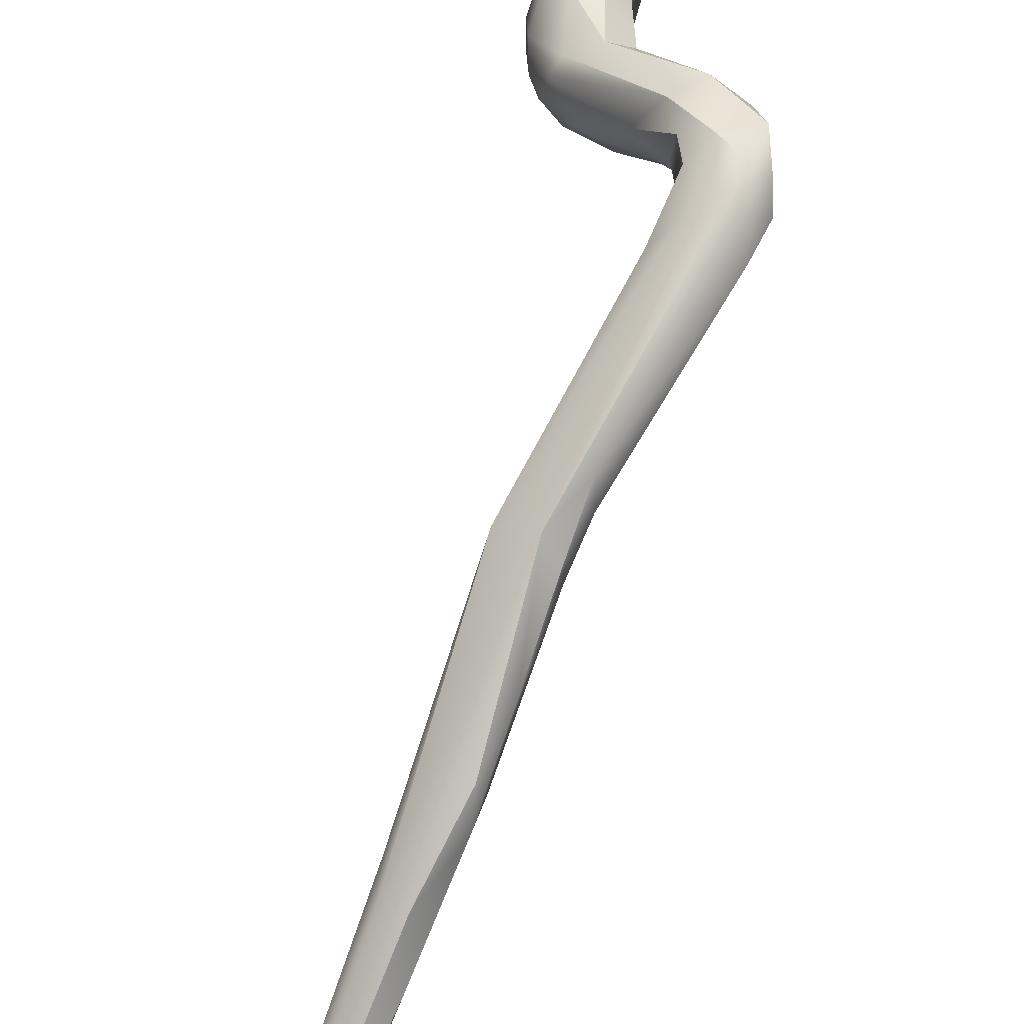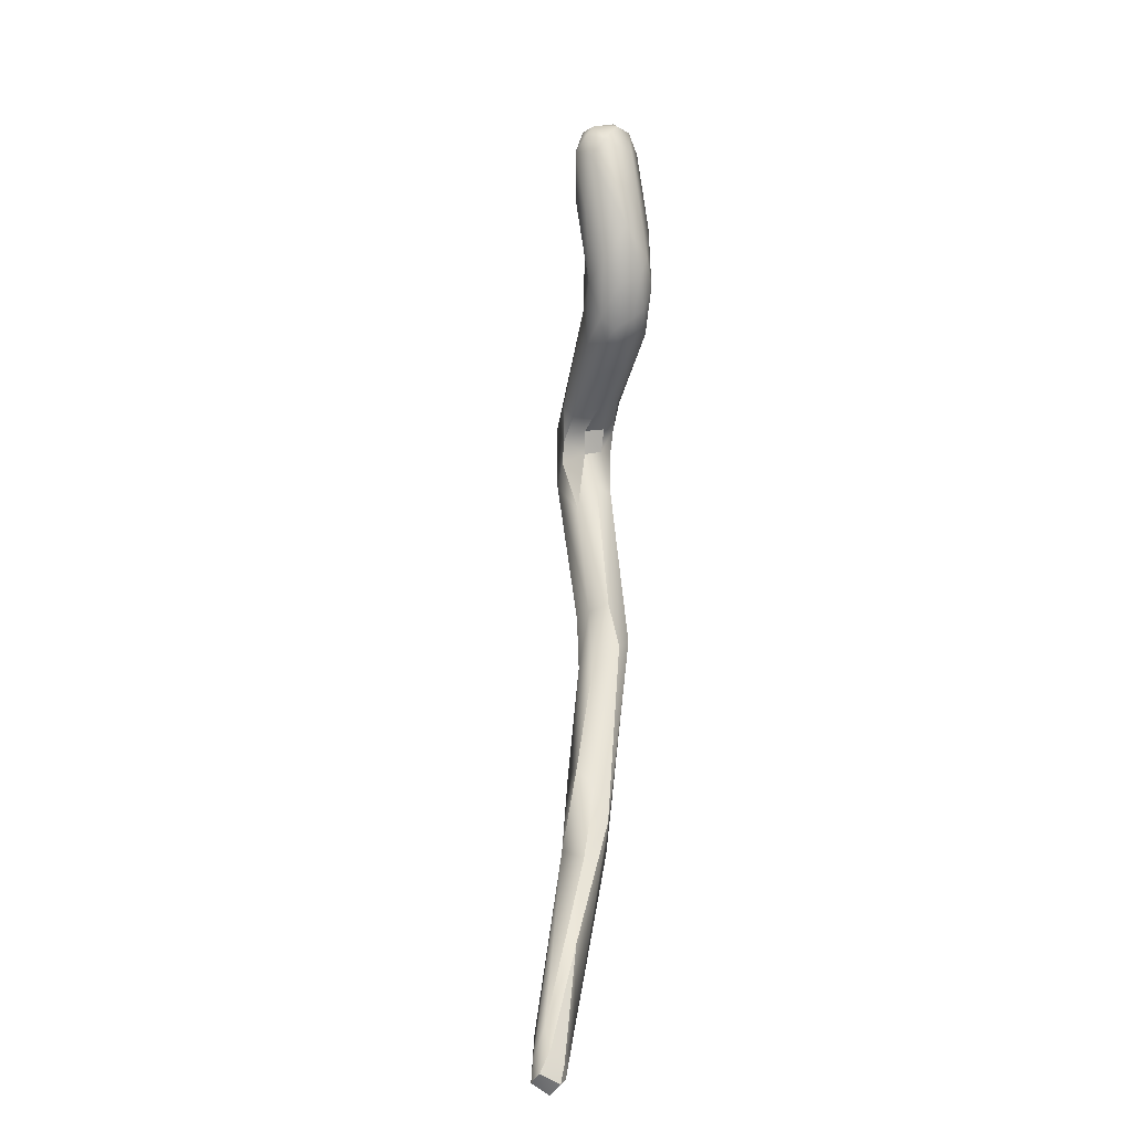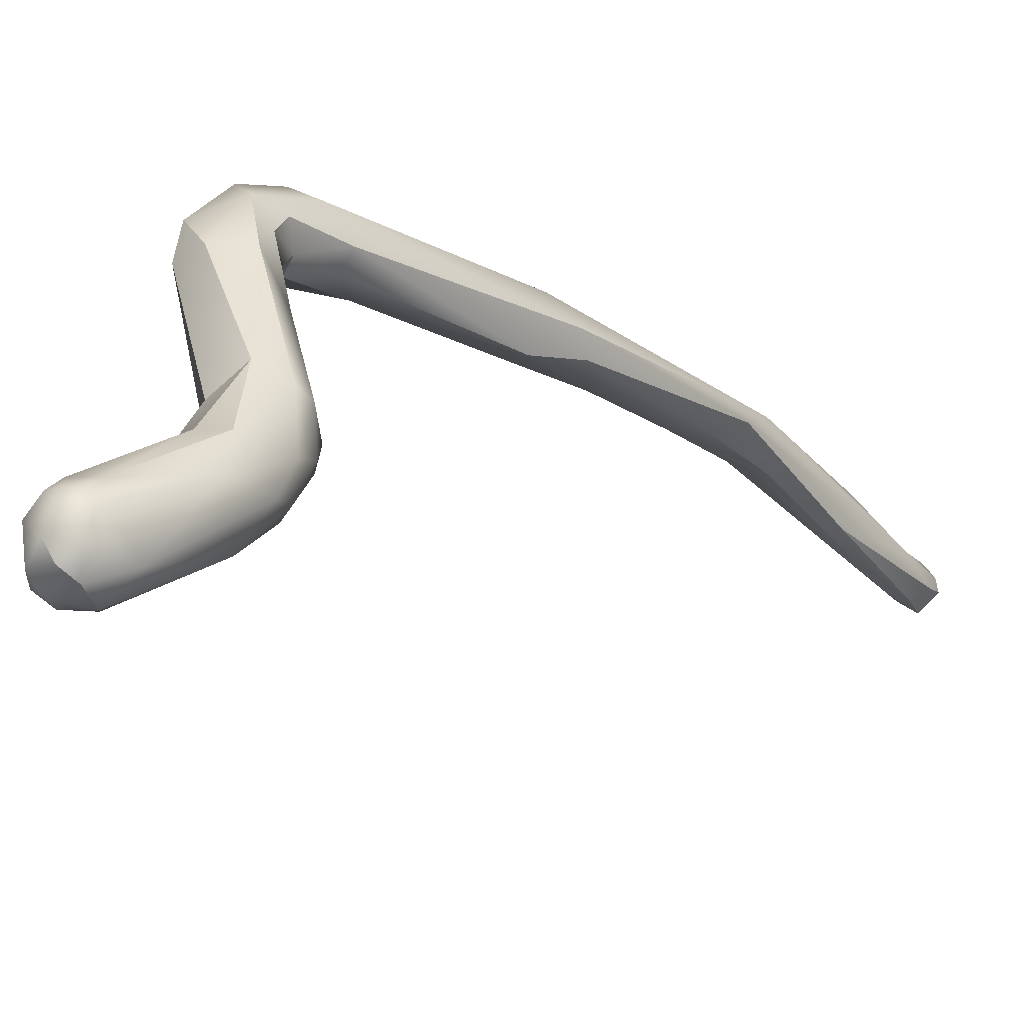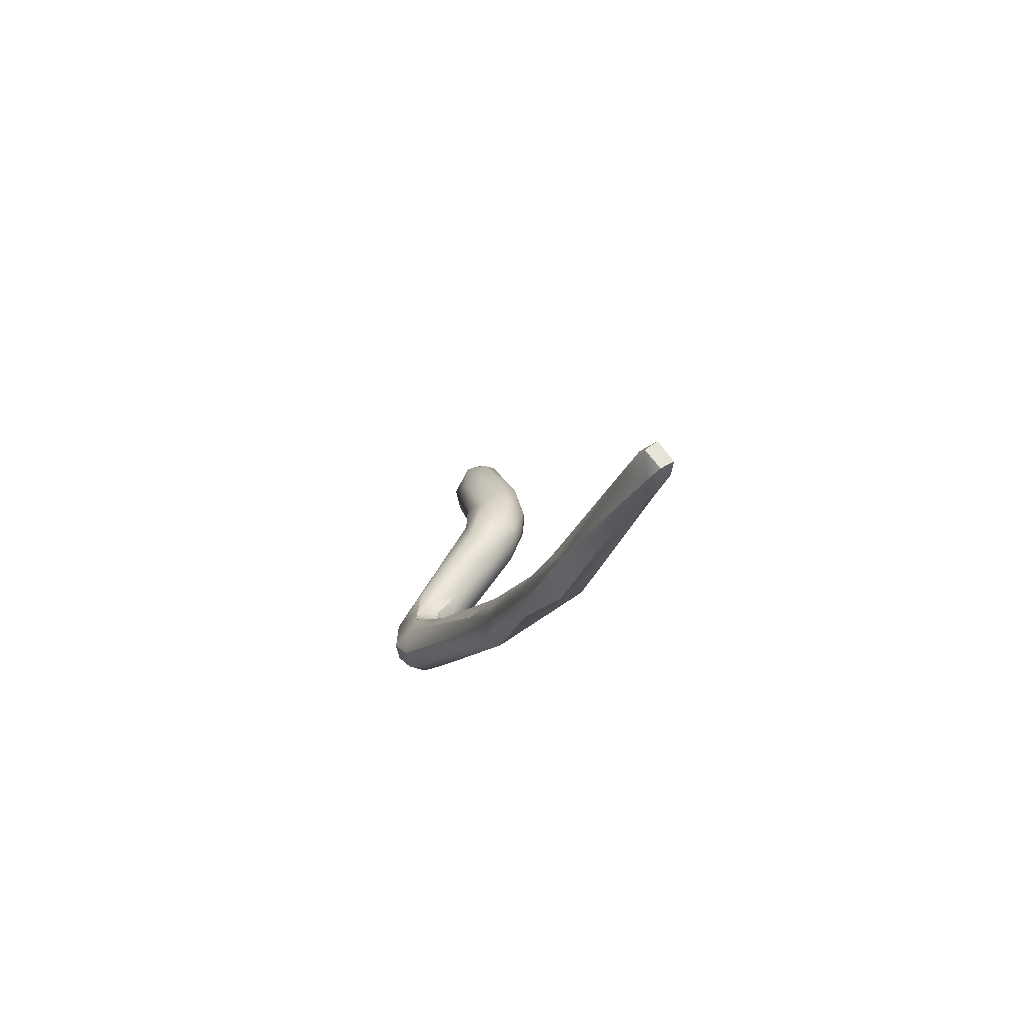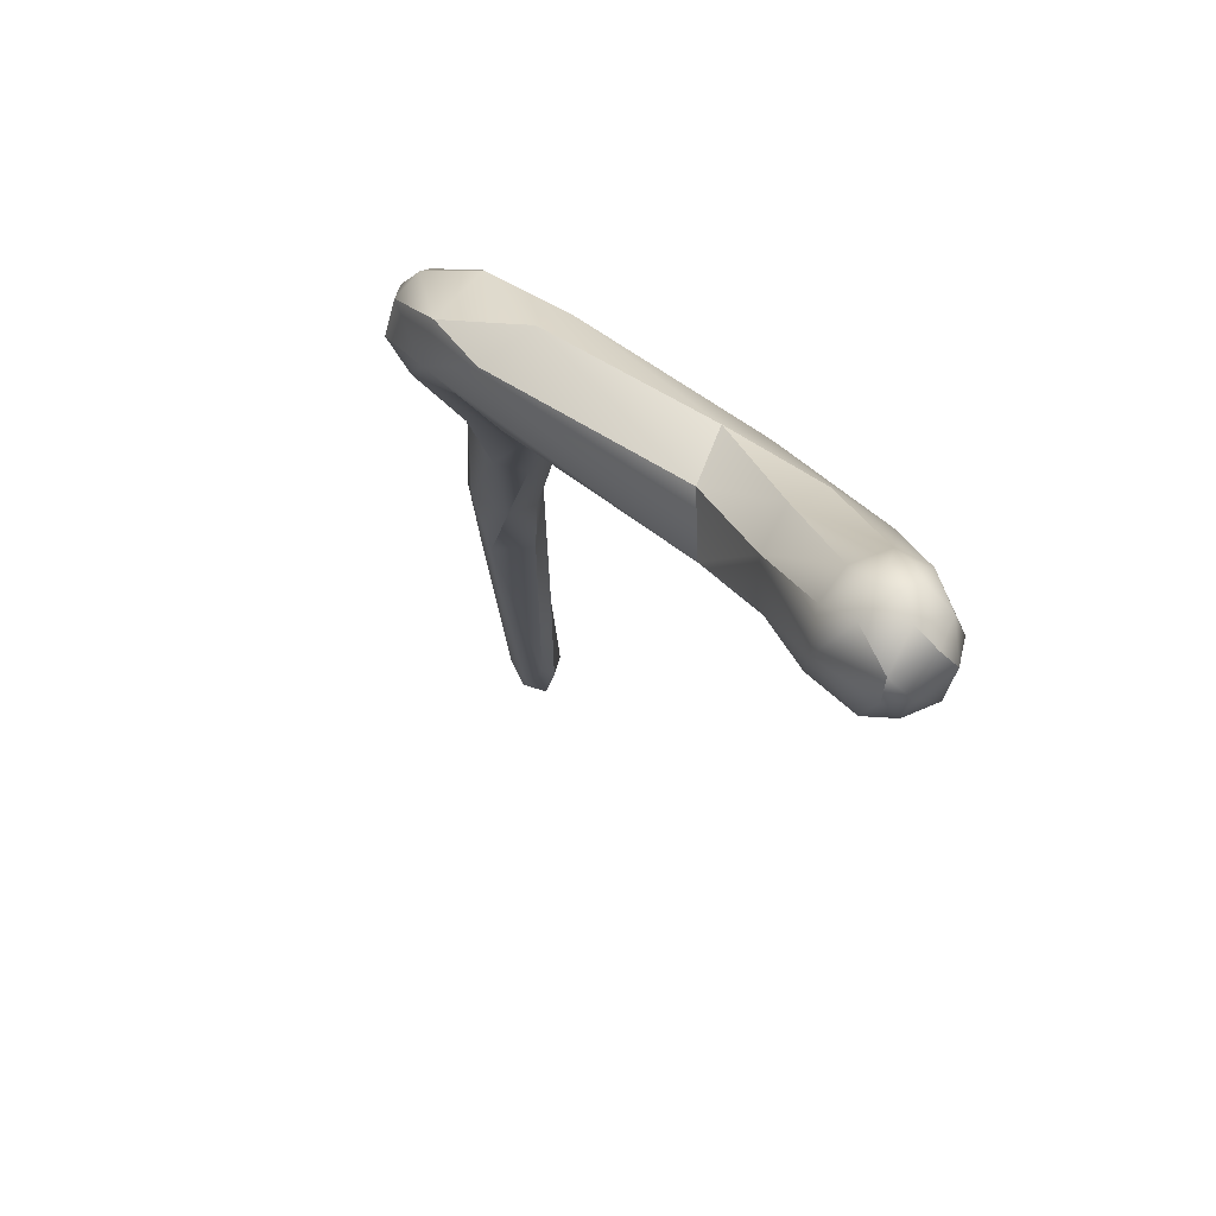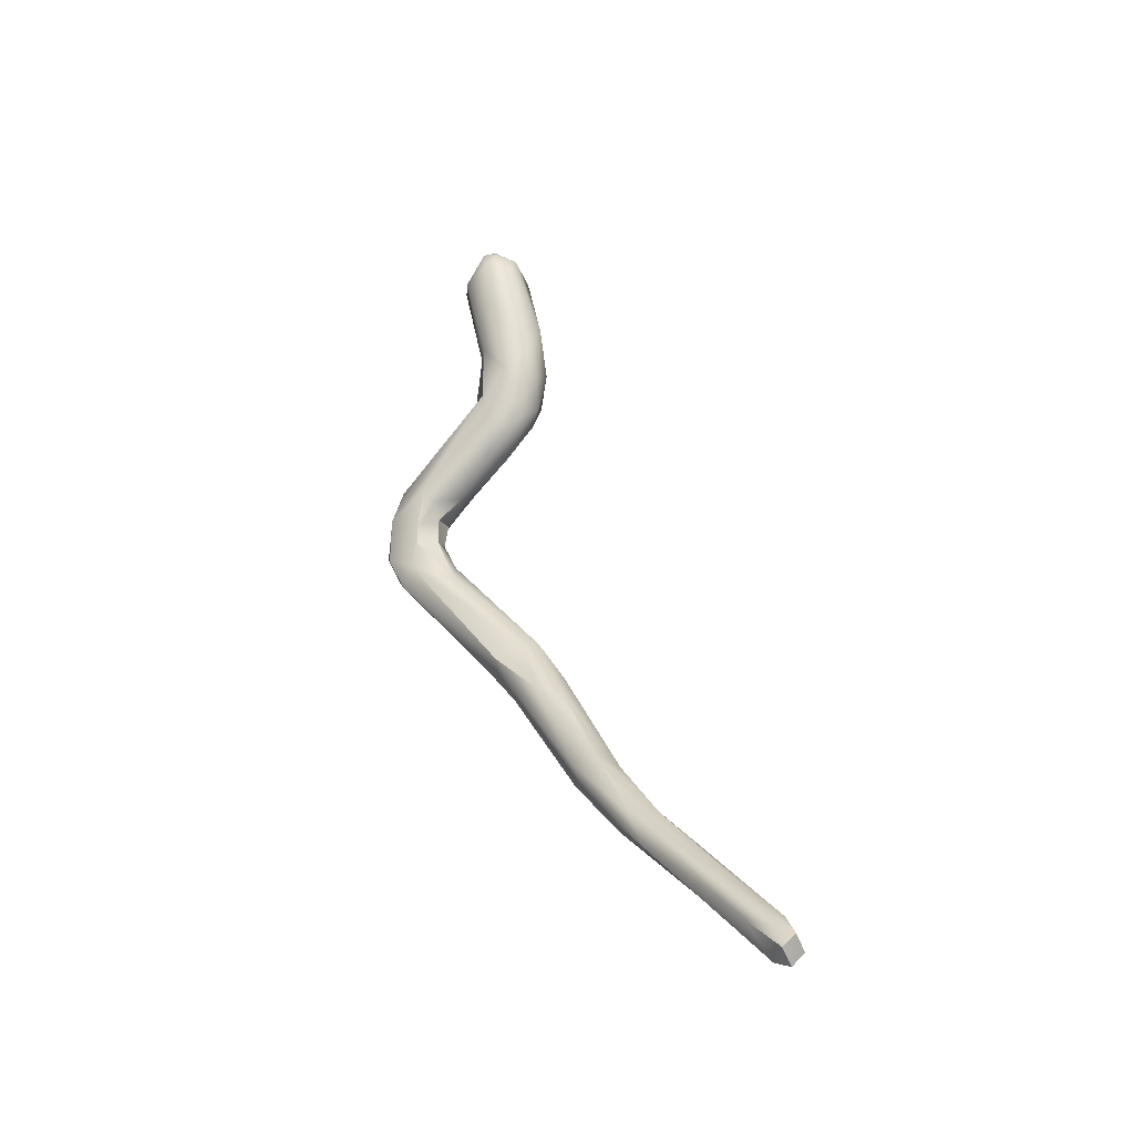
<metadata>
{"format":"obj","ext":"obj","renderer":"f3d","projection":"perspective","resolution":1024,"background":"white","views":[{"elev":52.4,"azim":-177.5,"up":"+Y"},{"elev":5.7,"azim":36.4,"up":"+Z"},{"elev":24.4,"azim":25.0,"up":"+Y"},{"elev":-67.2,"azim":4.8,"up":"+Z"},{"elev":21.1,"azim":-23.8,"up":"+Y"},{"elev":-25.3,"azim":-12.1,"up":"+Z"}]}
</metadata>
<code>
v 57.16 -91.62 1207
v 57.28 -91.63 1208
v 57.28 -91.57 1208
v 57.35 -91.67 1209
v 57.55 -91.66 1209
v 56.84 -91.17 1208
v 57.09 -91.27 1207
v 57.09 -90.83 1207
v 57.38 -90.74 1207
v 56.85 -91.2 1208
v 56.86 -90.8 1208
v 56.9 -90.77 1209
v 57.06 -91.03 1209
v 57.08 -90.59 1208
v 57.52 -90.72 1209
v 57.48 -90.53 1208
v 58.86 -93.21 1204
v 59.11 -93.61 1204
v 58.99 -93.15 1205
v 58.88 -92.95 1204
v 58.54 -92.9 1205
v 58.58 -92.72 1205
v 58.55 -92.27 1205
v 59.09 -92.57 1204
v 57.91 -92.01 1207
v 58.01 -91.56 1207
v 57.68 -91.47 1208
v 57.69 -91.47 1208
v 58.09 -91.61 1209
v 58.3 -92.36 1211
v 58.28 -91.73 1211
v 58.44 -92.45 1210
v 58.48 -92.15 1209
v 58.88 -92.66 1210
v 58.86 -92.49 1210
v 58.86 -91.95 1210
v 59.08 -92.52 1210
v 59.06 -92.35 1210
v 59.09 -91.56 1210
v 58.32 -92.36 1212
v 58.35 -91.97 1212
v 58.66 -92.79 1212
v 58.66 -92.7 1211
v 58.66 -91.64 1211
v 59.05 -92.79 1211
v 59.04 -91.59 1211
v 57.99 -92.17 1213
v 58.05 -91.77 1213
v 58.26 -92.56 1213
v 58.15 -91.78 1214
v 58.3 -92.62 1213
v 58.28 -92.37 1214
v 58.29 -92.15 1214
v 58.3 -91.53 1213
v 58.28 -91.54 1213
v 58.49 -92.56 1214
v 58.5 -92.35 1214
v 58.49 -91.77 1214
v 58.48 -91.46 1213
v 58.47 -91.57 1214
v 58.7 -92.7 1213
v 58.66 -91.98 1214
v 58.69 -91.46 1213
v 58.68 -91.46 1213
v 58.67 -91.54 1214
v 58.87 -92.52 1214
v 58.87 -92.16 1214
v 58.86 -91.78 1214
v 58.88 -91.55 1213
v 59.19 -92.15 1213
v 57.78 -90.83 1207
v 58.14 -91.3 1207
v 57.85 -91.17 1208
v 57.78 -90.79 1208
v 57.85 -90.8 1208
v 57.91 -91.19 1208
v 57.96 -90.76 1209
v 58.35 -91.36 1209
v 58.63 -91.36 1210
v 60.35 -95.82 1201
v 60.18 -95.56 1202
v 59.88 -94.74 1203
v 60.28 -94.89 1201
v 60.28 -94.77 1203
v 60.59 -94.82 1202
v 60.68 -95.62 1202
v 60.64 -94.94 1201
v 59.55 -94.54 1203
v 59.7 -94.58 1202
v 59.66 -94.11 1202
v 59.28 -93.74 1203
v 59.49 -93.76 1204
v 59.68 -93.21 1205
v 59.28 -92.97 1205
v 59.61 -92.82 1205
v 59.35 -92.37 1210
v 59.31 -92.16 1210
v 59.22 -91.75 1210
v 59.46 -92.16 1211
v 59.27 -92.67 1211
v 59.36 -92.55 1212
v 59.29 -91.77 1212
v 59.52 -92.36 1211
v 59.53 -92.16 1211
v 59.49 -91.96 1211
v 61.32 -97.82 1199
v 61.68 -98.38 1199
v 61.62 -98.24 1199
v 61.6 -97.91 1200
v 61.68 -97.97 1199
v 61.88 -98.42 1199
v 61.88 -98.17 1199
v 61.85 -98.09 1199
v 62.03 -97.96 1199
v 62.08 -98.17 1199
v 62.03 -98 1199
v 61.43 -97.26 1199
v 61.78 -97.42 1199
v 61.86 -97.77 1199
v 61.31 -96.7 1200
v 61.24 -96.49 1200
v 57.28 -91.63 1208
v 57.28 -91.57 1208
v 57.28 -91.57 1208
v 56.84 -91.17 1208
v 56.84 -91.17 1208
v 57.09 -91.27 1207
v 56.86 -90.8 1208
v 56.9 -90.77 1209
v 56.9 -90.77 1209
v 57.06 -91.03 1209
v 57.52 -90.72 1209
v 57.48 -90.53 1208
v 58.88 -92.95 1204
v 58.54 -92.9 1205
v 59.09 -92.57 1204
v 57.91 -92.01 1207
v 57.68 -91.47 1208
v 57.68 -91.47 1208
v 57.69 -91.47 1208
v 57.69 -91.47 1208
v 58.3 -92.36 1211
v 58.28 -91.73 1211
v 58.28 -91.73 1211
v 58.28 -91.73 1211
v 58.35 -91.97 1212
v 58.66 -91.64 1211
v 59.04 -91.59 1211
v 58.29 -92.15 1214
v 58.66 -91.98 1214
v 58.87 -92.16 1214
v 58.14 -91.3 1207
v 57.85 -91.17 1208
v 57.78 -90.79 1208
v 57.85 -90.8 1208
v 57.91 -91.19 1208
v 57.96 -90.76 1209
v 58.63 -91.36 1210
v 58.63 -91.36 1210
v 58.63 -91.36 1210
v 60.35 -95.82 1201
v 59.88 -94.74 1203
v 60.28 -94.89 1201
v 60.59 -94.82 1202
v 60.68 -95.62 1202
v 59.66 -94.11 1202
v 59.68 -93.21 1205
v 59.28 -92.97 1205
v 59.61 -92.82 1205
v 61.68 -98.38 1199
v 61.68 -98.38 1199
v 61.68 -97.97 1199
v 61.88 -98.42 1199
v 61.88 -98.42 1199
v 61.88 -98.17 1199
v 61.88 -98.17 1199
v 61.85 -98.09 1199
v 62.03 -97.96 1199
v 62.08 -98.17 1199
v 62.08 -98.17 1199
v 62.08 -98.17 1199
v 62.03 -98 1199
v 61.43 -97.26 1199
v 61.31 -96.7 1200
v 61.31 -96.7 1200
g grp1
f 7 1 6
f 1 10 6
f 23 22 127
f 22 21 7
f 1 7 21
f 25 2 1
f 1 3 10
f 3 1 2
f 4 123 5
f 10 3 4
f 30 10 4
f 13 10 30
f 32 30 4
f 124 122 27
f 27 28 124
f 28 5 124
f 29 5 28
f 8 23 127
f 125 11 127
f 11 8 127
f 8 11 14
f 9 23 8
f 16 9 14
f 9 8 14
f 24 23 9
f 136 9 71
f 71 9 16
f 126 10 128
f 10 12 128
f 10 13 12
f 14 11 129
f 131 15 130
f 14 129 133
f 129 132 133
f 15 131 31
f 77 133 132
f 20 91 17
f 18 19 135
f 17 18 21
f 92 19 18
f 19 92 94
f 25 19 94
f 19 1 135
f 19 25 1
f 17 21 22
f 17 22 20
f 134 23 24
f 22 23 20
f 25 94 26
f 137 27 122
f 25 26 138
f 138 26 73
f 73 26 72
f 5 32 4
f 140 139 153
f 76 140 153
f 141 156 29
f 5 33 32
f 5 29 33
f 156 78 29
f 29 78 36
f 78 98 36
f 30 143 13
f 32 43 30
f 35 34 32
f 34 43 32
f 33 35 32
f 29 36 33
f 42 43 45
f 35 37 34
f 34 45 43
f 33 38 35
f 36 38 33
f 46 39 79
f 96 100 37
f 37 100 34
f 34 100 45
f 37 35 38
f 96 37 38
f 36 97 38
f 96 38 97
f 36 98 97
f 97 98 99
f 46 102 39
f 105 98 39
f 43 42 49
f 43 40 30
f 49 40 43
f 40 41 142
f 142 41 144
f 145 146 44
f 145 44 158
f 159 147 148
f 45 61 42
f 148 147 63
f 101 61 45
f 100 101 45
f 46 63 102
f 49 47 40
f 49 51 47
f 51 52 47
f 52 53 47
f 40 47 41
f 48 41 47
f 50 48 47
f 47 53 50
f 146 48 54
f 48 50 55
f 54 48 55
f 49 42 51
f 42 61 51
f 61 56 51
f 51 56 52
f 56 57 52
f 52 57 149
f 149 57 62
f 50 149 58
f 58 149 62
f 146 54 44
f 55 50 60
f 50 58 60
f 147 54 63
f 63 54 59
f 54 55 59
f 55 60 59
f 56 61 66
f 57 56 66
f 66 67 57
f 67 62 57
f 63 59 64
f 64 59 65
f 59 60 65
f 58 65 60
f 101 66 61
f 68 150 151
f 68 58 150
f 63 64 69
f 68 69 65
f 65 69 64
f 68 65 58
f 101 70 66
f 70 151 66
f 151 70 68
f 70 69 68
f 69 102 63
f 70 102 69
f 71 74 152
f 74 71 16
f 72 154 73
f 73 154 75
f 155 74 16
f 155 16 157
f 155 157 78
f 156 73 75
f 75 78 156
f 98 78 157
f 39 98 157
f 39 77 79
f 77 132 79
f 160 15 31
f 83 117 80
f 87 121 163
f 88 81 82
f 89 83 80
f 89 161 88
f 161 81 88
f 83 89 90
f 162 84 92
f 86 162 81
f 84 162 86
f 136 87 163
f 87 136 95
f 84 85 93
f 92 84 93
f 87 169 164
f 165 85 84
f 91 89 88
f 90 89 91
f 136 163 166
f 82 18 88
f 18 17 88
f 88 17 91
f 24 90 91
f 24 91 134
f 82 92 18
f 93 94 92
f 168 72 26
f 95 136 71
f 167 169 72
f 168 167 72
f 152 95 71
f 164 169 167
f 100 96 103
f 96 97 99
f 103 96 99
f 99 98 105
f 102 105 39
f 103 99 105
f 101 104 70
f 101 100 103
f 103 105 104
f 103 104 101
f 102 104 105
f 70 104 102
f 108 109 81
f 106 108 81
f 161 106 81
f 81 109 86
f 107 108 106
f 170 106 110
f 161 110 106
f 172 80 117
f 120 165 109
f 171 112 111
f 107 173 108
f 175 170 110
f 173 109 108
f 109 173 113
f 176 172 119
f 109 113 120
f 119 172 117
f 112 115 111
f 174 116 177
f 176 119 114
f 179 176 114
f 178 182 180
f 177 116 184
f 119 118 114
f 178 118 182
f 116 174 181
f 118 117 121
f 119 117 118
f 118 164 185
f 185 182 118
f 183 163 121
f 118 121 87
f 87 164 118
f 85 165 120

</code>
